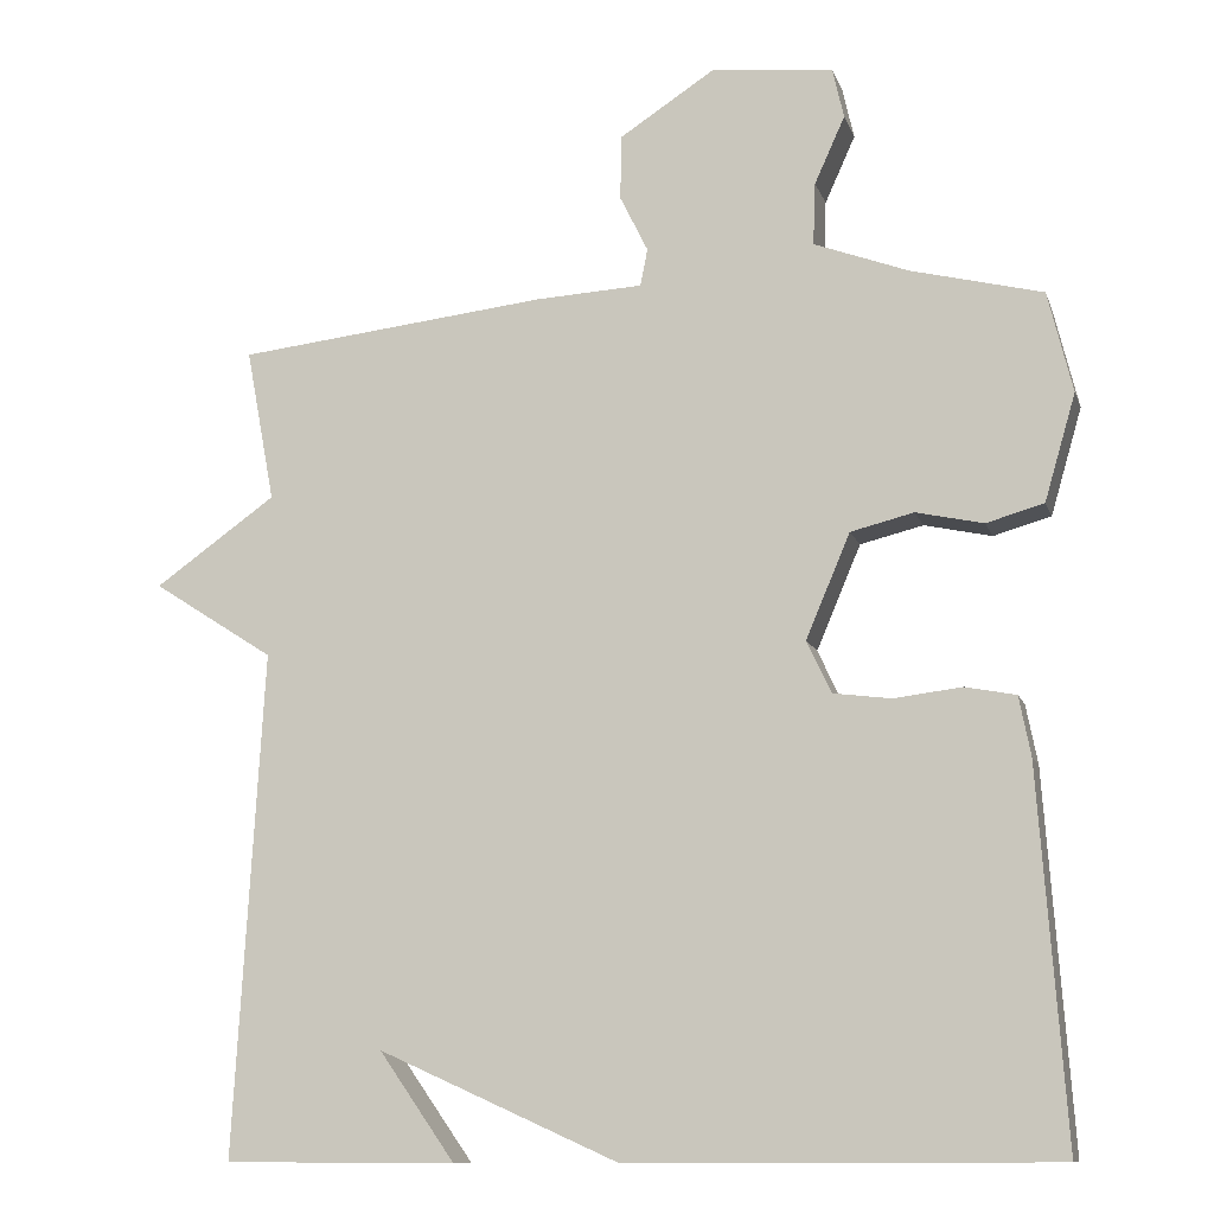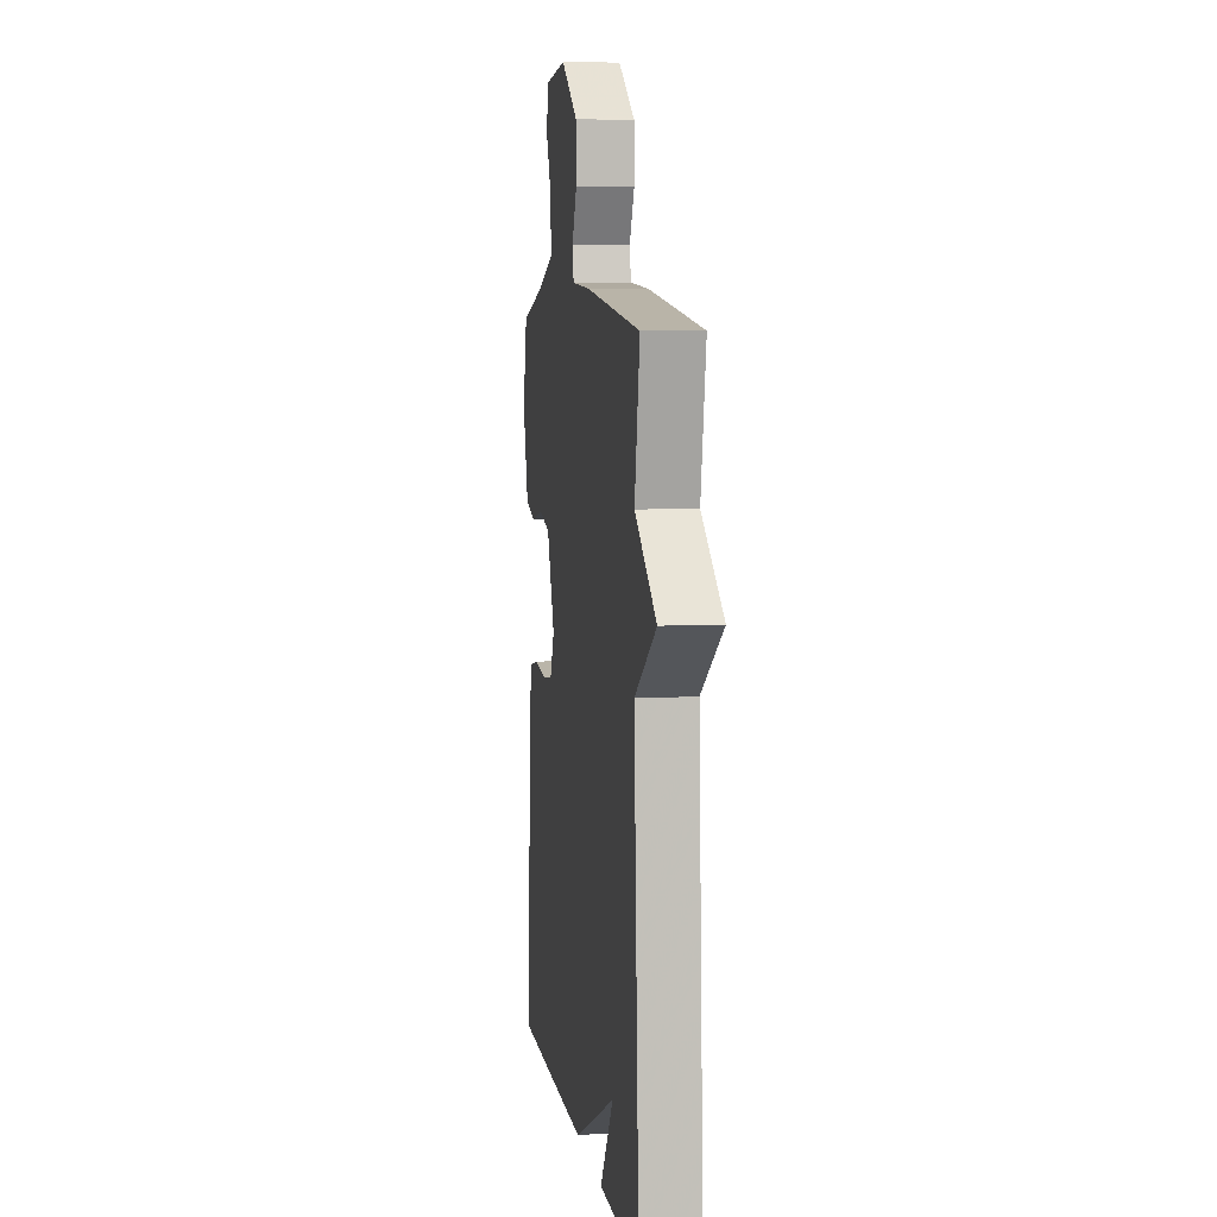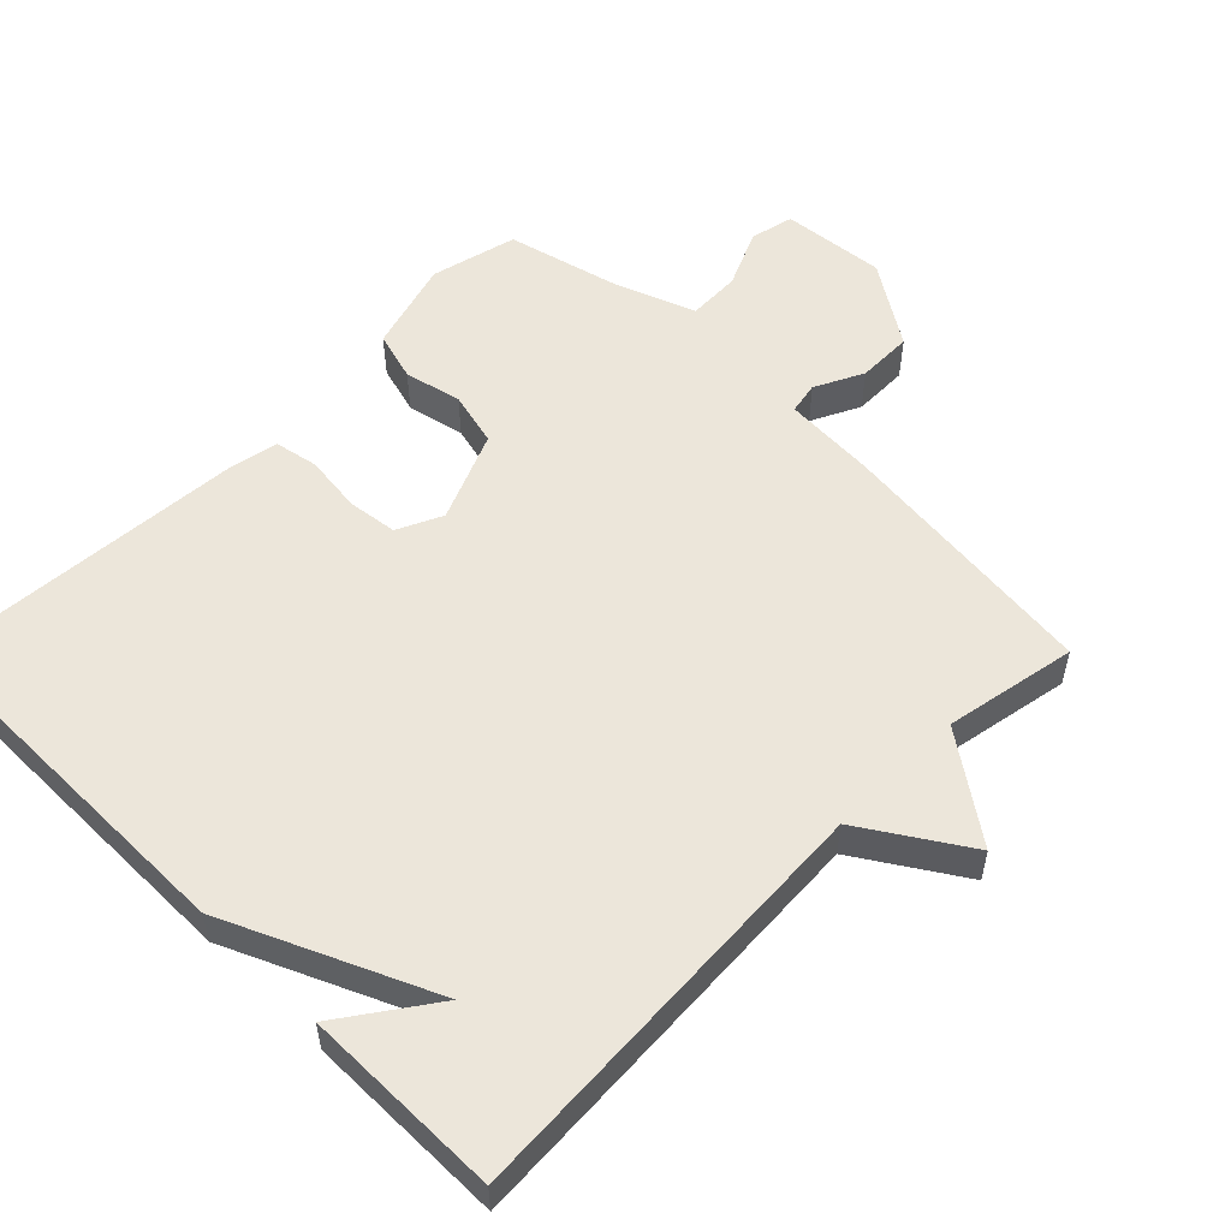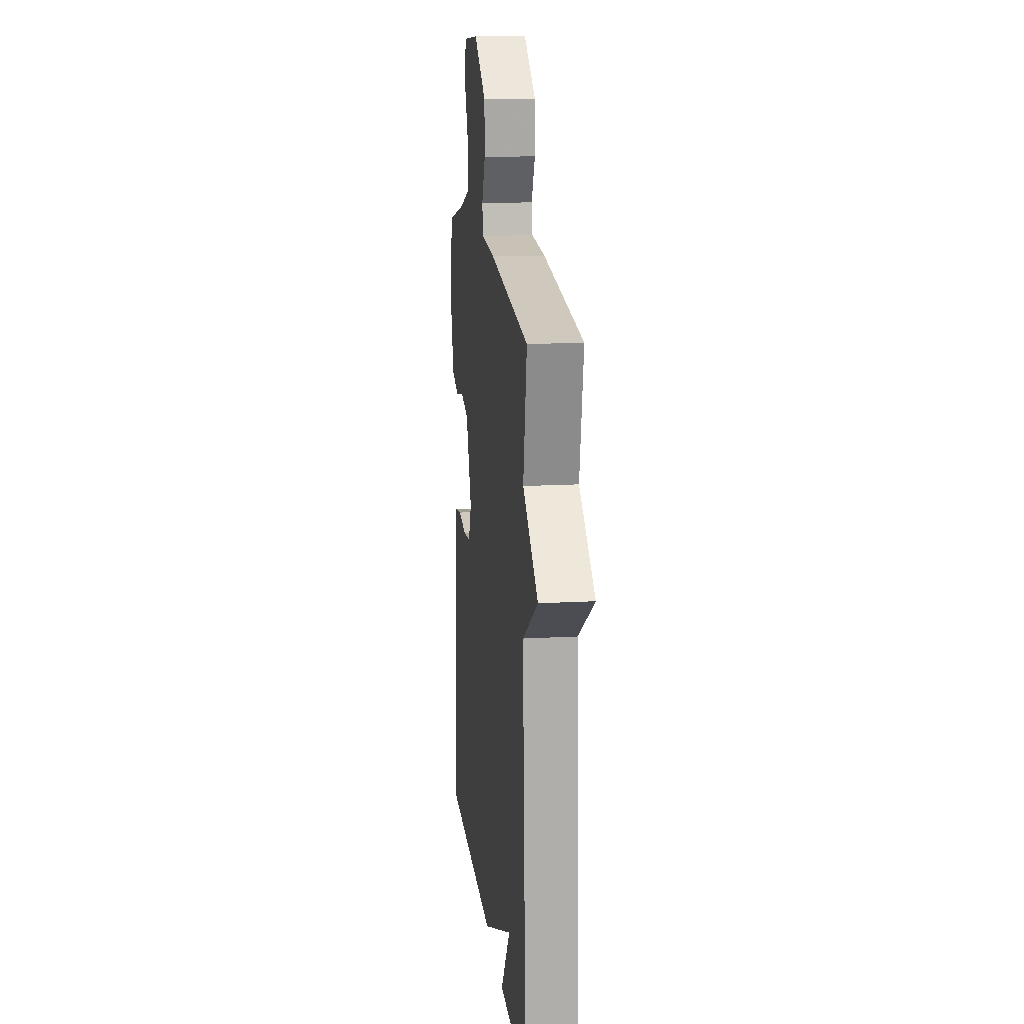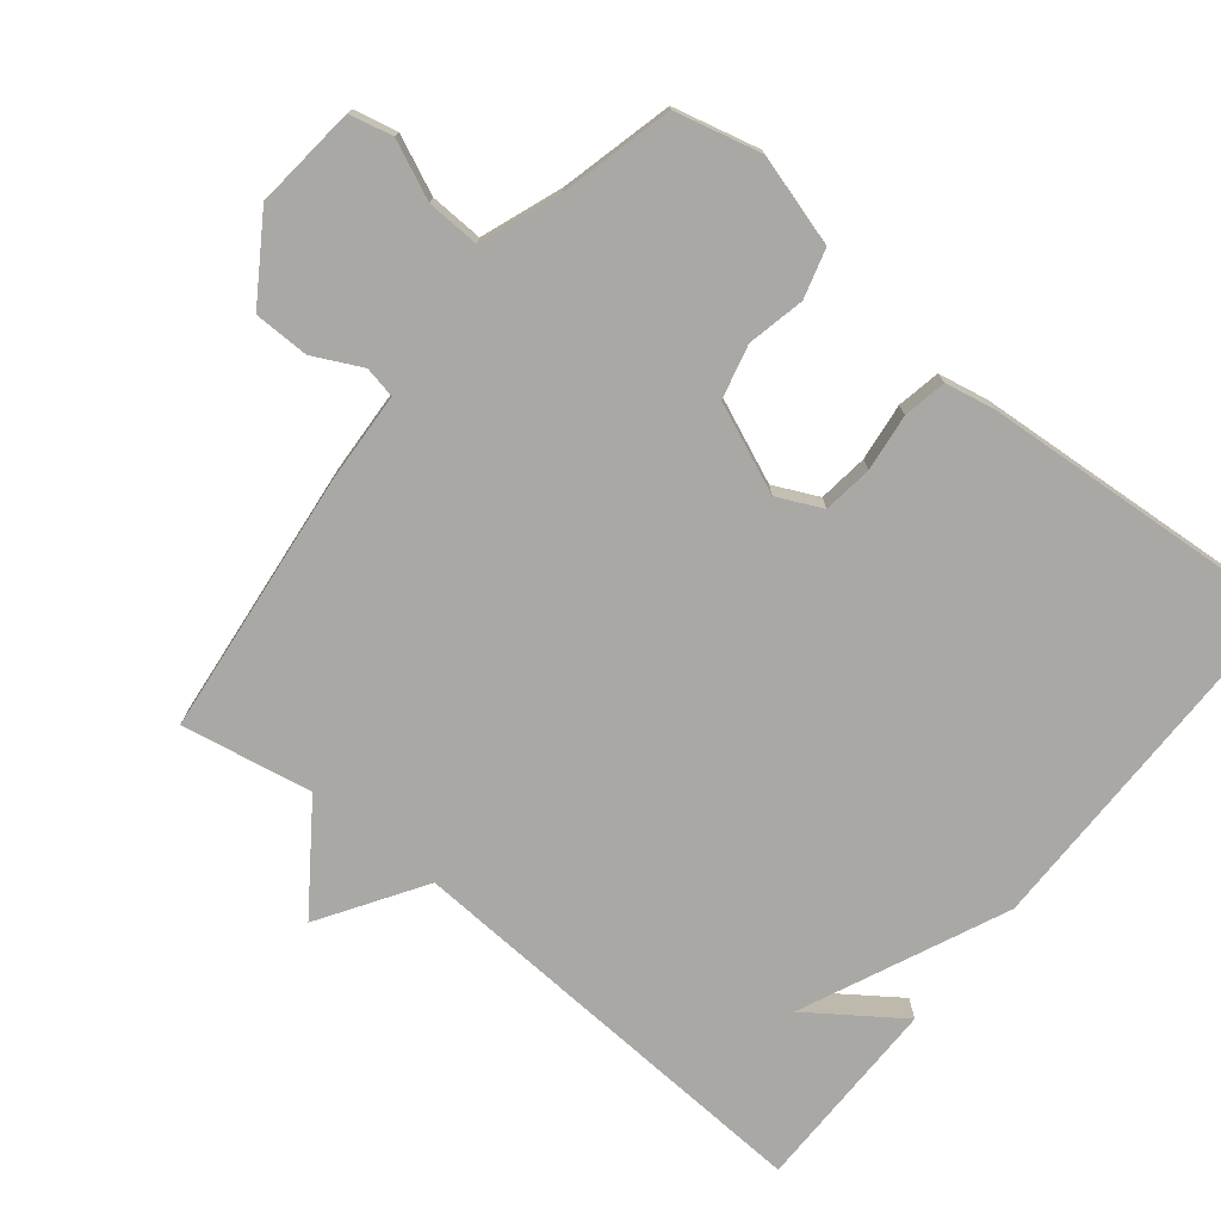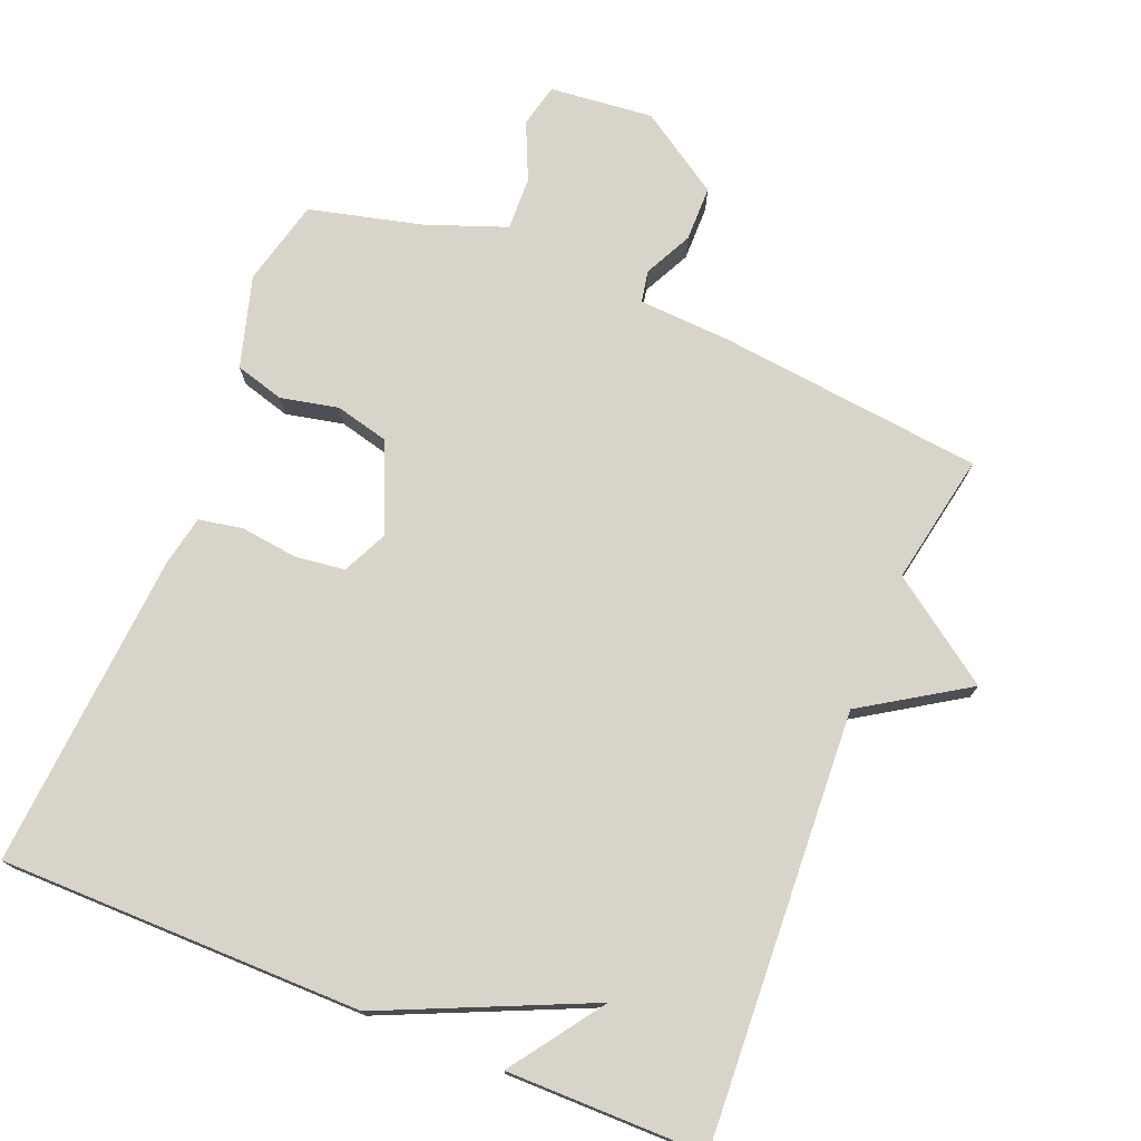
<metadata>
{"format":"obj","ext":"obj","renderer":"f3d","projection":"perspective","resolution":1024,"background":"white","views":[{"elev":-11.2,"azim":15.0,"up":"+Z"},{"elev":6.7,"azim":-98.4,"up":"+Z"},{"elev":54.3,"azim":-135.2,"up":"+Y"},{"elev":15.9,"azim":-96.6,"up":"+Z"},{"elev":-75.2,"azim":51.2,"up":"+Y"},{"elev":74.8,"azim":-157.8,"up":"+Y"}]}
</metadata>
<code>
v 0.5 0.07 0.5
v 0.53 0.07 0.377
v 0.492 0.07 0.247
v 0.422 0.07 0.227
v 0.34 0.07 0.245
v 0.263 0.07 0.226
v 0.209 0.07 0.099
v 0.239 0.07 0.035
v 0.31 0.07 0.026
v 0.392 0.07 0.036
v 0.454 0.07 0.024
v 0.468 0.07 -0.048
v 0.5 0.07 -0.5
v -0.018 0.07 -0.501
v -0.31 0.07 -0.37
v -0.218 0.07 -0.501
v -0.5 0.07 -0.5
v -0.465 0.07 0.113
v -0.613 0.07 0.208
v -0.465 0.07 0.313
v -0.5 0.07 0.5
v -0.121 0.07 0.542
v 0.01 0.07 0.549
v 0.019 0.07 0.594
v -0.015 0.07 0.663
v -0.014 0.07 0.742
v 0.103 0.07 0.818
v 0.251 0.07 0.803
v 0.265 0.07 0.741
v 0.228 0.07 0.659
v 0.225 0.07 0.583
v 0.34 0.07 0.54
v 0.5 0 0.5
v 0.53 0 0.377
v 0.492 0 0.247
v 0.422 0 0.227
v 0.34 0 0.245
v 0.263 0 0.226
v 0.209 0 0.099
v 0.239 0 0.035
v 0.31 0 0.026
v 0.392 0 0.036
v 0.454 0 0.024
v 0.468 0 -0.048
v 0.5 0 -0.5
v -0.018 0 -0.501
v -0.31 0 -0.37
v -0.218 0 -0.501
v -0.5 0 -0.5
v -0.465 0 0.113
v -0.613 0 0.208
v -0.465 0 0.313
v -0.5 0 0.5
v -0.121 0 0.542
v 0.01 0 0.549
v 0.019 0 0.594
v -0.015 0 0.663
v -0.014 0 0.742
v 0.103 0 0.818
v 0.251 0 0.803
v 0.265 0 0.741
v 0.228 0 0.659
v 0.225 0 0.583
v 0.34 0 0.54
f 28 29 30
f 27 28 30
f 26 27 30
f 25 26 30
f 24 25 30
f 23 24 30 31
f 20 21 22 23
f 23 31 32
f 20 23 32
f 19 20 32
f 18 19 32
f 15 16 17
f 18 32 1
f 17 18 1
f 15 17 1
f 13 14 15
f 12 13 15
f 11 12 15
f 10 11 15
f 9 10 15
f 3 4 5
f 2 3 5
f 1 2 5
f 1 5 6
f 15 1 6
f 8 9 15
f 7 8 15
f 6 7 15
f 62 61 60
f 62 60 59
f 62 59 58
f 62 58 57
f 62 57 56
f 63 62 56 55
f 55 54 53 52
f 64 63 55
f 64 55 52
f 64 52 51
f 64 51 50
f 49 48 47
f 33 64 50
f 33 50 49
f 33 49 47
f 47 46 45
f 47 45 44
f 47 44 43
f 47 43 42
f 47 42 41
f 37 36 35
f 37 35 34
f 37 34 33
f 38 37 33
f 38 33 47
f 47 41 40
f 47 40 39
f 47 39 38
f 1 33 34 2
f 2 34 35 3
f 3 35 36 4
f 4 36 37 5
f 5 37 38 6
f 6 38 39 7
f 7 39 40 8
f 8 40 41 9
f 9 41 42 10
f 10 42 43 11
f 11 43 44 12
f 12 44 45 13
f 13 45 46 14
f 14 46 47 15
f 15 47 48 16
f 16 48 49 17
f 17 49 50 18
f 18 50 51 19
f 19 51 52 20
f 20 52 53 21
f 21 53 54 22
f 22 54 55 23
f 23 55 56 24
f 24 56 57 25
f 25 57 58 26
f 26 58 59 27
f 27 59 60 28
f 28 60 61 29
f 29 61 62 30
f 30 62 63 31
f 31 63 64 32
f 32 64 33 1

</code>
